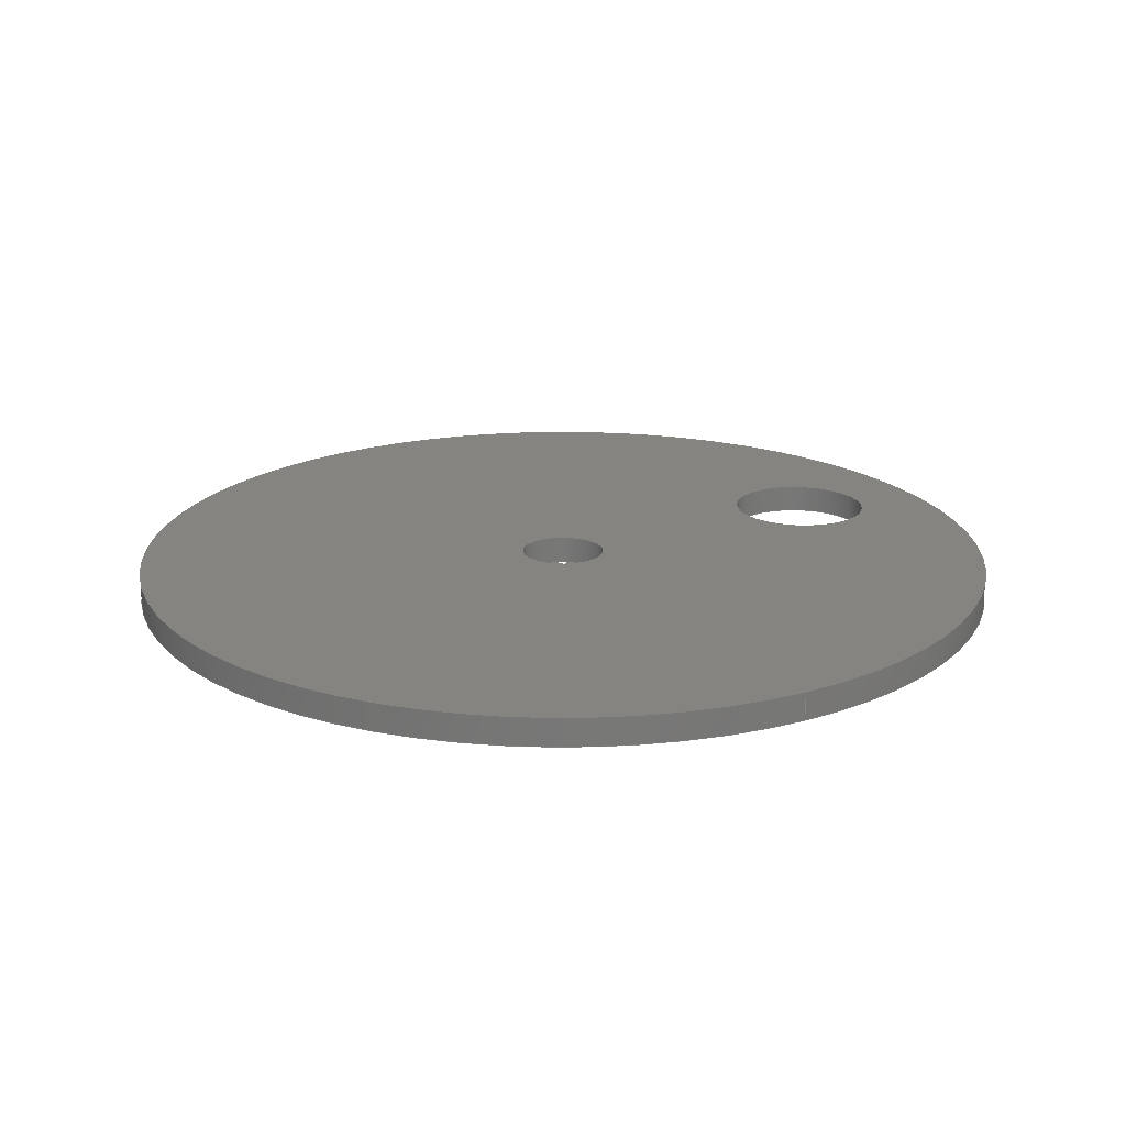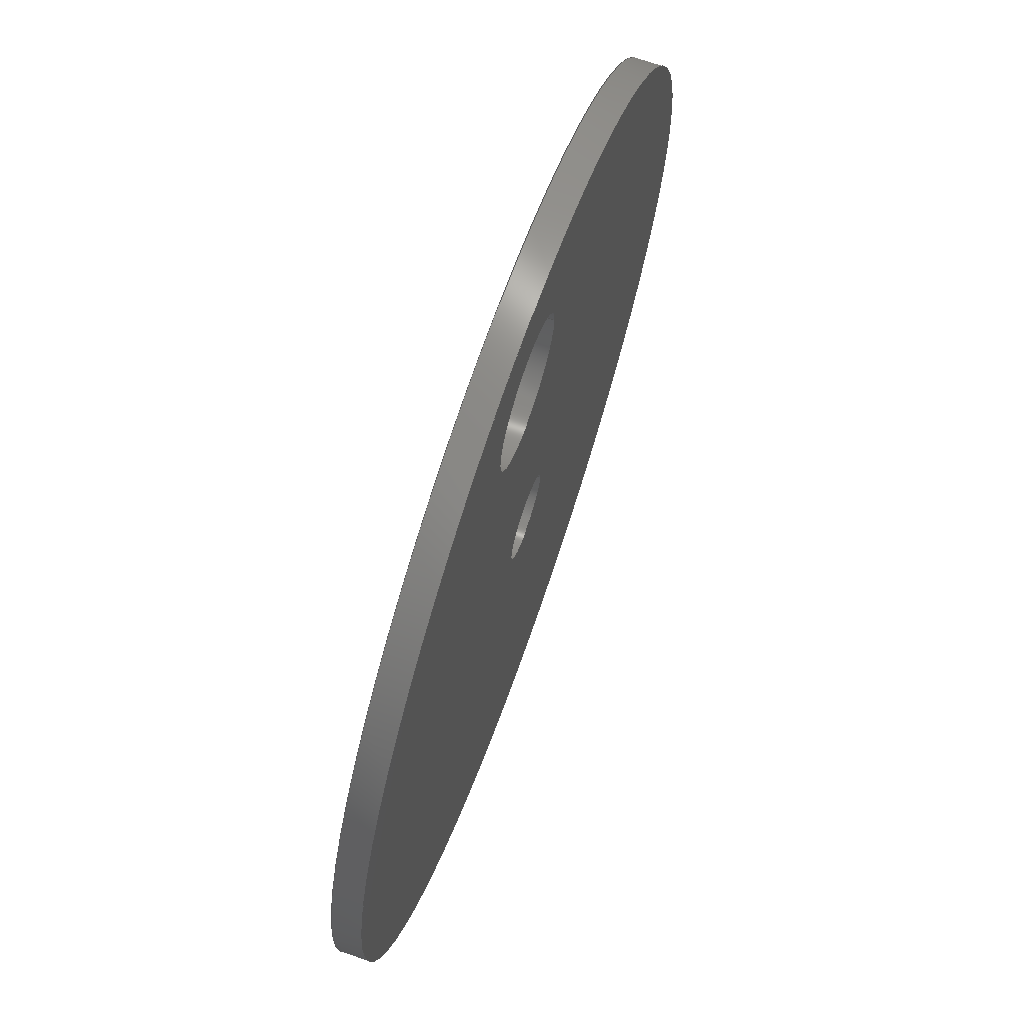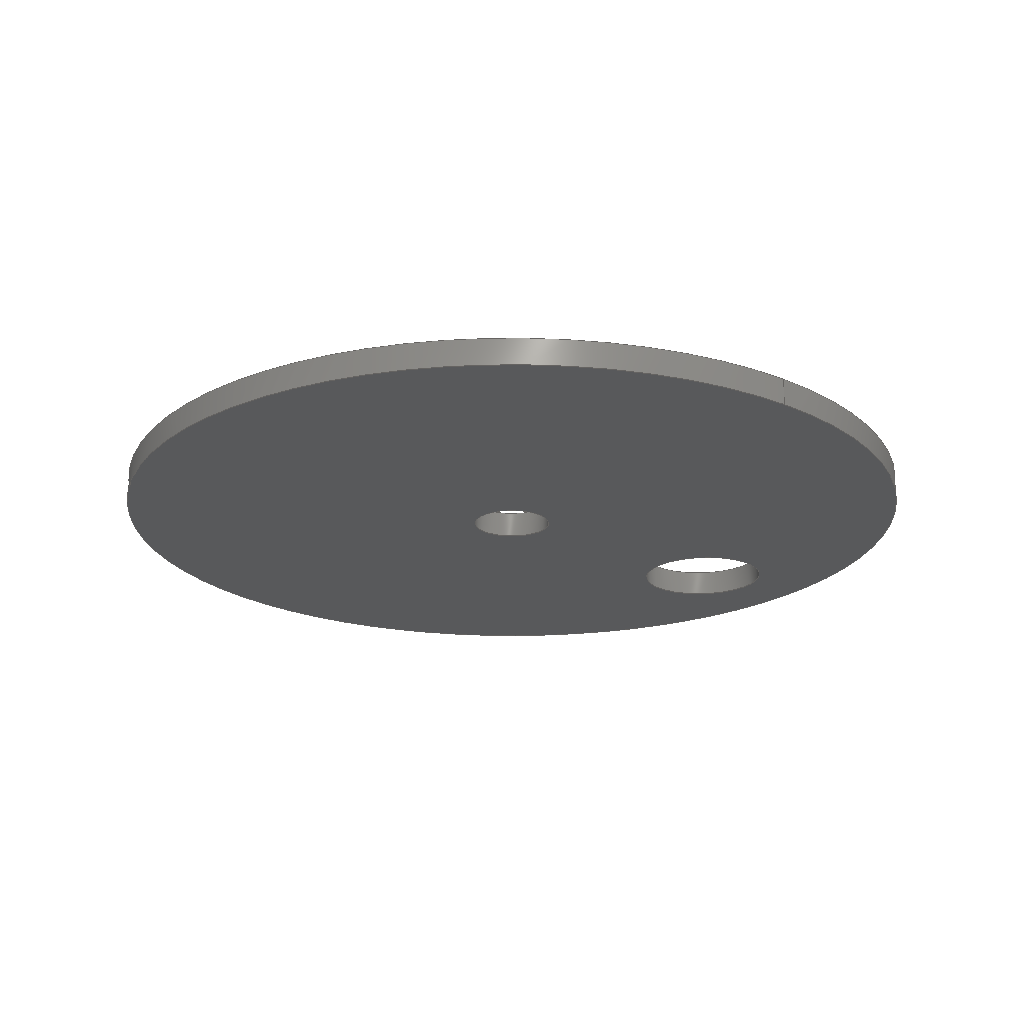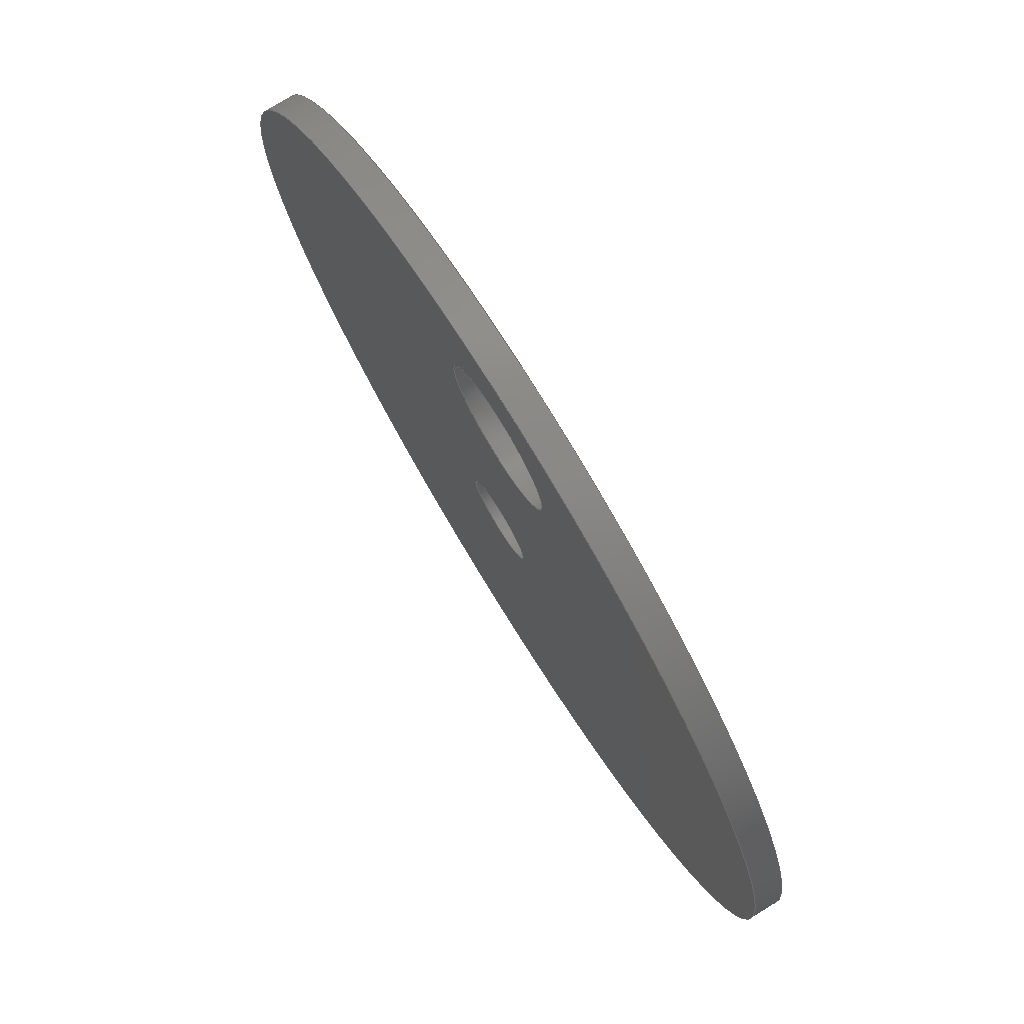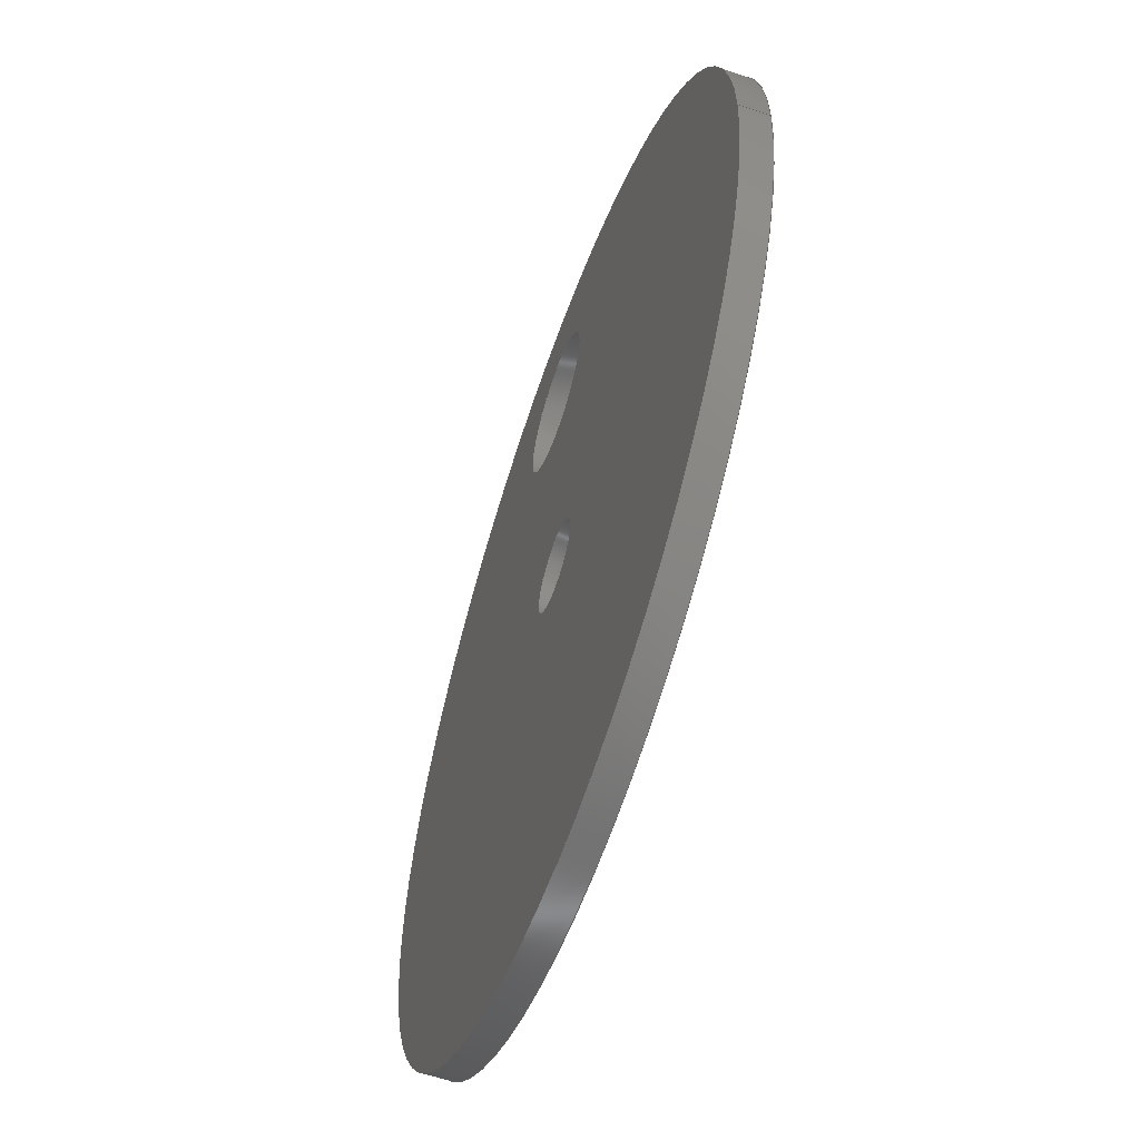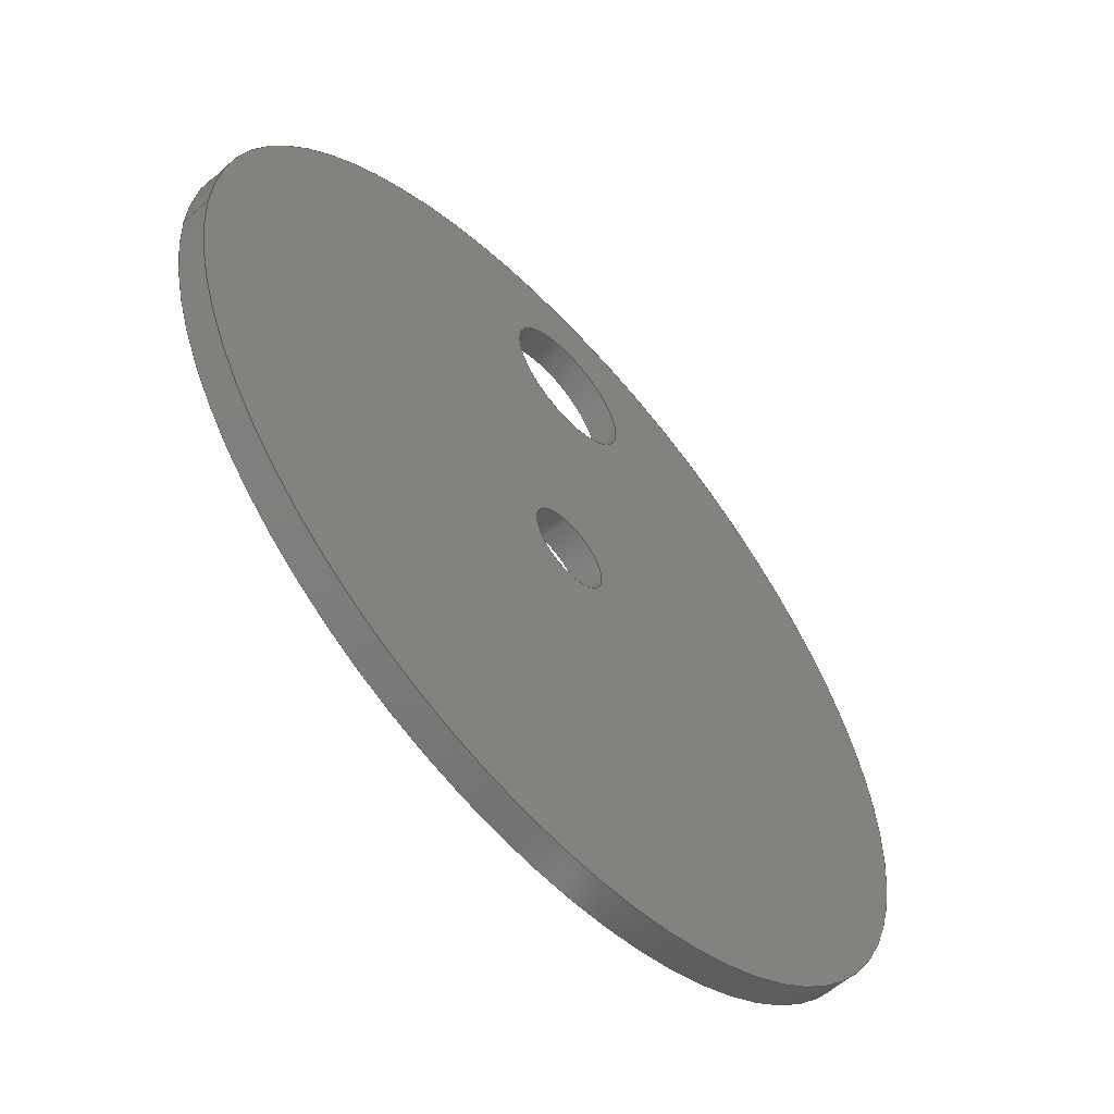
<metadata>
{"format":"step","ext":"stp","renderer":"f3d","projection":"perspective","resolution":1024,"background":"white","views":[{"elev":19.7,"azim":60.3,"up":"+Z"},{"elev":69.9,"azim":-70.7,"up":"+Y"},{"elev":-20.6,"azim":51.5,"up":"+Z"},{"elev":76.9,"azim":-121.7,"up":"+Y"},{"elev":-59.4,"azim":71.0,"up":"+Y"},{"elev":-58.9,"azim":131.8,"up":"+Y"}]}
</metadata>
<code>
ISO-10303-21;
DATA;
#1=MECHANICAL_DESIGN_GEOMETRIC_PRESENTATION_REPRESENTATION('',(#4),#128);
#2=SHAPE_REPRESENTATION_RELATIONSHIP('SRR','None',#137,#3);
#3=ADVANCED_BREP_SHAPE_REPRESENTATION($,(#5),#127);
#4=STYLED_ITEM('',(#146),#5);
#5=MANIFOLD_SOLID_BREP('Solid2',#70);
#6=PLANE('',#81);
#7=PLANE('',#82);
#8=FACE_BOUND('',#21,.T.);
#9=FACE_BOUND('',#23,.T.);
#10=FACE_BOUND('',#25,.T.);
#11=FACE_BOUND('',#27,.T.);
#12=FACE_BOUND('',#28,.T.);
#13=FACE_BOUND('',#30,.T.);
#14=FACE_BOUND('',#31,.T.);
#15=FACE_OUTER_BOUND('',#20,.T.);
#16=FACE_OUTER_BOUND('',#22,.T.);
#17=FACE_OUTER_BOUND('',#24,.T.);
#18=FACE_OUTER_BOUND('',#26,.T.);
#19=FACE_OUTER_BOUND('',#29,.T.);
#20=EDGE_LOOP('',(#50));
#21=EDGE_LOOP('',(#51));
#22=EDGE_LOOP('',(#52));
#23=EDGE_LOOP('',(#53));
#24=EDGE_LOOP('',(#54));
#25=EDGE_LOOP('',(#55));
#26=EDGE_LOOP('',(#56));
#27=EDGE_LOOP('',(#57));
#28=EDGE_LOOP('',(#58));
#29=EDGE_LOOP('',(#59));
#30=EDGE_LOOP('',(#60));
#31=EDGE_LOOP('',(#61));
#32=CIRCLE('',#73,7.5);
#33=CIRCLE('',#74,7.5);
#34=CIRCLE('',#76,4.59);
#35=CIRCLE('',#77,4.59);
#36=CIRCLE('',#79,47);
#37=CIRCLE('',#80,47);
#38=VERTEX_POINT('',#109);
#39=VERTEX_POINT('',#111);
#40=VERTEX_POINT('',#114);
#41=VERTEX_POINT('',#116);
#42=VERTEX_POINT('',#119);
#43=VERTEX_POINT('',#121);
#44=EDGE_CURVE('',#38,#38,#32,.T.);
#45=EDGE_CURVE('',#39,#39,#33,.T.);
#46=EDGE_CURVE('',#40,#40,#34,.T.);
#47=EDGE_CURVE('',#41,#41,#35,.T.);
#48=EDGE_CURVE('',#42,#42,#36,.T.);
#49=EDGE_CURVE('',#43,#43,#37,.T.);
#50=ORIENTED_EDGE('',*,*,#44,.F.);
#51=ORIENTED_EDGE('',*,*,#45,.F.);
#52=ORIENTED_EDGE('',*,*,#46,.F.);
#53=ORIENTED_EDGE('',*,*,#47,.F.);
#54=ORIENTED_EDGE('',*,*,#48,.T.);
#55=ORIENTED_EDGE('',*,*,#49,.F.);
#56=ORIENTED_EDGE('',*,*,#48,.F.);
#57=ORIENTED_EDGE('',*,*,#44,.T.);
#58=ORIENTED_EDGE('',*,*,#46,.T.);
#59=ORIENTED_EDGE('',*,*,#49,.T.);
#60=ORIENTED_EDGE('',*,*,#45,.T.);
#61=ORIENTED_EDGE('',*,*,#47,.T.);
#62=CYLINDRICAL_SURFACE('',#72,7.5);
#63=CYLINDRICAL_SURFACE('',#75,4.59);
#64=CYLINDRICAL_SURFACE('',#78,47);
#65=ADVANCED_FACE('',(#15,#8),#62,.F.);
#66=ADVANCED_FACE('',(#16,#9),#63,.F.);
#67=ADVANCED_FACE('',(#17,#10),#64,.T.);
#68=ADVANCED_FACE('',(#18,#11,#12),#6,.F.);
#69=ADVANCED_FACE('',(#19,#13,#14),#7,.T.);
#70=CLOSED_SHELL('',(#65,#66,#67,#68,#69));
#71=AXIS2_PLACEMENT_3D('placement',#107,#83,#84);
#72=AXIS2_PLACEMENT_3D('',#108,#85,#86);
#73=AXIS2_PLACEMENT_3D('',#110,#87,#88);
#74=AXIS2_PLACEMENT_3D('',#112,#89,#90);
#75=AXIS2_PLACEMENT_3D('',#113,#91,#92);
#76=AXIS2_PLACEMENT_3D('',#115,#93,#94);
#77=AXIS2_PLACEMENT_3D('',#117,#95,#96);
#78=AXIS2_PLACEMENT_3D('',#118,#97,#98);
#79=AXIS2_PLACEMENT_3D('',#120,#99,#100);
#80=AXIS2_PLACEMENT_3D('',#122,#101,#102);
#81=AXIS2_PLACEMENT_3D('',#123,#103,#104);
#82=AXIS2_PLACEMENT_3D('',#124,#105,#106);
#83=DIRECTION('axis',(0,0,1));
#84=DIRECTION('refdir',(1,0,0));
#85=DIRECTION('center_axis',(0,0,1));
#86=DIRECTION('ref_axis',(-1,0,0));
#87=DIRECTION('center_axis',(0,0,-1));
#88=DIRECTION('ref_axis',(-1,0,0));
#89=DIRECTION('center_axis',(0,0,1));
#90=DIRECTION('ref_axis',(-1,0,0));
#91=DIRECTION('center_axis',(0,0,1));
#92=DIRECTION('ref_axis',(-1,0,0));
#93=DIRECTION('center_axis',(0,0,-1));
#94=DIRECTION('ref_axis',(-1,0,0));
#95=DIRECTION('center_axis',(0,0,1));
#96=DIRECTION('ref_axis',(-1,0,0));
#97=DIRECTION('center_axis',(0,0,1));
#98=DIRECTION('ref_axis',(-1,0,0));
#99=DIRECTION('center_axis',(0,0,-1));
#100=DIRECTION('ref_axis',(-1,0,0));
#101=DIRECTION('center_axis',(0,0,-1));
#102=DIRECTION('ref_axis',(-1,0,0));
#103=DIRECTION('center_axis',(0,0,-1));
#104=DIRECTION('ref_axis',(-1,0,0));
#105=DIRECTION('center_axis',(0,0,-1));
#106=DIRECTION('ref_axis',(-1,0,0));
#107=CARTESIAN_POINT('',(0,0,0));
#108=CARTESIAN_POINT('Origin',(0,32.5,0));
#109=CARTESIAN_POINT('',(7.5,32.5,3));
#110=CARTESIAN_POINT('Origin',(0,32.5,3));
#111=CARTESIAN_POINT('',(7.5,32.5,0));
#112=CARTESIAN_POINT('Origin',(0,32.5,0));
#113=CARTESIAN_POINT('Origin',(0,0,0));
#114=CARTESIAN_POINT('',(4.59,5.621e-16,3));
#115=CARTESIAN_POINT('Origin',(0,0,3));
#116=CARTESIAN_POINT('',(4.59,5.621e-16,0));
#117=CARTESIAN_POINT('Origin',(0,0,0));
#118=CARTESIAN_POINT('Origin',(0,0,0));
#119=CARTESIAN_POINT('',(47,5.756e-15,3));
#120=CARTESIAN_POINT('Origin',(0,0,3));
#121=CARTESIAN_POINT('',(47,5.756e-15,0));
#122=CARTESIAN_POINT('Origin',(0,0,0));
#123=CARTESIAN_POINT('Origin',(0,0,3));
#124=CARTESIAN_POINT('Origin',(0,0,0));
#125=UNCERTAINTY_MEASURE_WITH_UNIT(LENGTH_MEASURE(0.01),#129,
'DISTANCE_ACCURACY_VALUE',
'Maximum model space distance between geometric entities at asserted c
onnectivities');
#126=UNCERTAINTY_MEASURE_WITH_UNIT(LENGTH_MEASURE(1e-06),#129,
'DISTANCE_ACCURACY_VALUE',
'Maximum model space distance between geometric entities at asserted c
onnectivities');
#127=(
GEOMETRIC_REPRESENTATION_CONTEXT(3)
GLOBAL_UNCERTAINTY_ASSIGNED_CONTEXT((#125))
GLOBAL_UNIT_ASSIGNED_CONTEXT((#129,#132,#130))
REPRESENTATION_CONTEXT('','3D')
);
#128=(
GEOMETRIC_REPRESENTATION_CONTEXT(3)
GLOBAL_UNCERTAINTY_ASSIGNED_CONTEXT((#126))
GLOBAL_UNIT_ASSIGNED_CONTEXT((#129,#132,#130))
REPRESENTATION_CONTEXT('','3D')
);
#129=(
LENGTH_UNIT()
NAMED_UNIT(*)
SI_UNIT(.MILLI.,.METRE.)
);
#130=(
NAMED_UNIT(*)
SI_UNIT($,.STERADIAN.)
SOLID_ANGLE_UNIT()
);
#131=DIMENSIONAL_EXPONENTS(0,0,0,0,0,0,0);
#132=(
CONVERSION_BASED_UNIT('degree',#134)
NAMED_UNIT(#131)
PLANE_ANGLE_UNIT()
);
#133=(
NAMED_UNIT(*)
PLANE_ANGLE_UNIT()
SI_UNIT($,.RADIAN.)
);
#134=PLANE_ANGLE_MEASURE_WITH_UNIT(PLANE_ANGLE_MEASURE(0.01745),#133);
#135=SHAPE_DEFINITION_REPRESENTATION(#136,#137);
#136=PRODUCT_DEFINITION_SHAPE('',$,#139);
#137=SHAPE_REPRESENTATION('',(#71),#127);
#138=PRODUCT_DEFINITION_CONTEXT('part definition',#143,'design');
#139=PRODUCT_DEFINITION('Electronics Endcaps Outer Gland Wall',
'Electronics Endcaps Outer Gland Wall',#140,#138);
#140=PRODUCT_DEFINITION_FORMATION('',$,#145);
#141=PRODUCT_RELATED_PRODUCT_CATEGORY(
'Electronics Endcaps Outer Gland Wall',
'Electronics Endcaps Outer Gland Wall',(#145));
#142=APPLICATION_PROTOCOL_DEFINITION('international standard',
'automotive_design',2009,#143);
#143=APPLICATION_CONTEXT(
'Core Data for Automotive Mechanical Design Process');
#144=PRODUCT_CONTEXT('part definition',#143,'mechanical');
#145=PRODUCT('Electronics Endcaps Outer Gland Wall',
'Electronics Endcaps Outer Gland Wall',$,(#144));
#146=PRESENTATION_STYLE_ASSIGNMENT((#147));
#147=SURFACE_STYLE_USAGE(.BOTH.,#148);
#148=SURFACE_SIDE_STYLE($,(#149));
#149=SURFACE_STYLE_FILL_AREA(#150);
#150=FILL_AREA_STYLE($,(#151));
#151=FILL_AREA_STYLE_COLOUR($,#152);
#152=COLOUR_RGB('',0.8,0.8,0.8);
ENDSEC;
END-ISO-10303-21;

</code>
